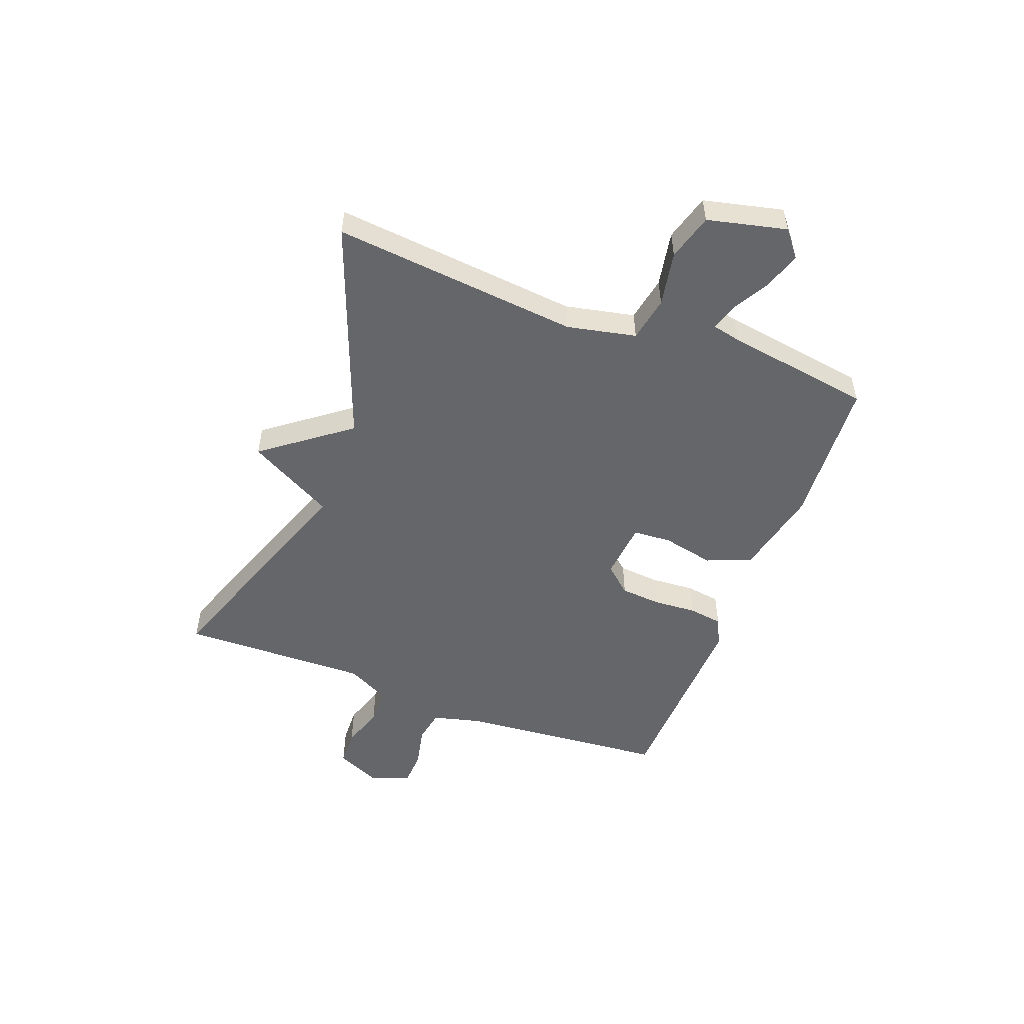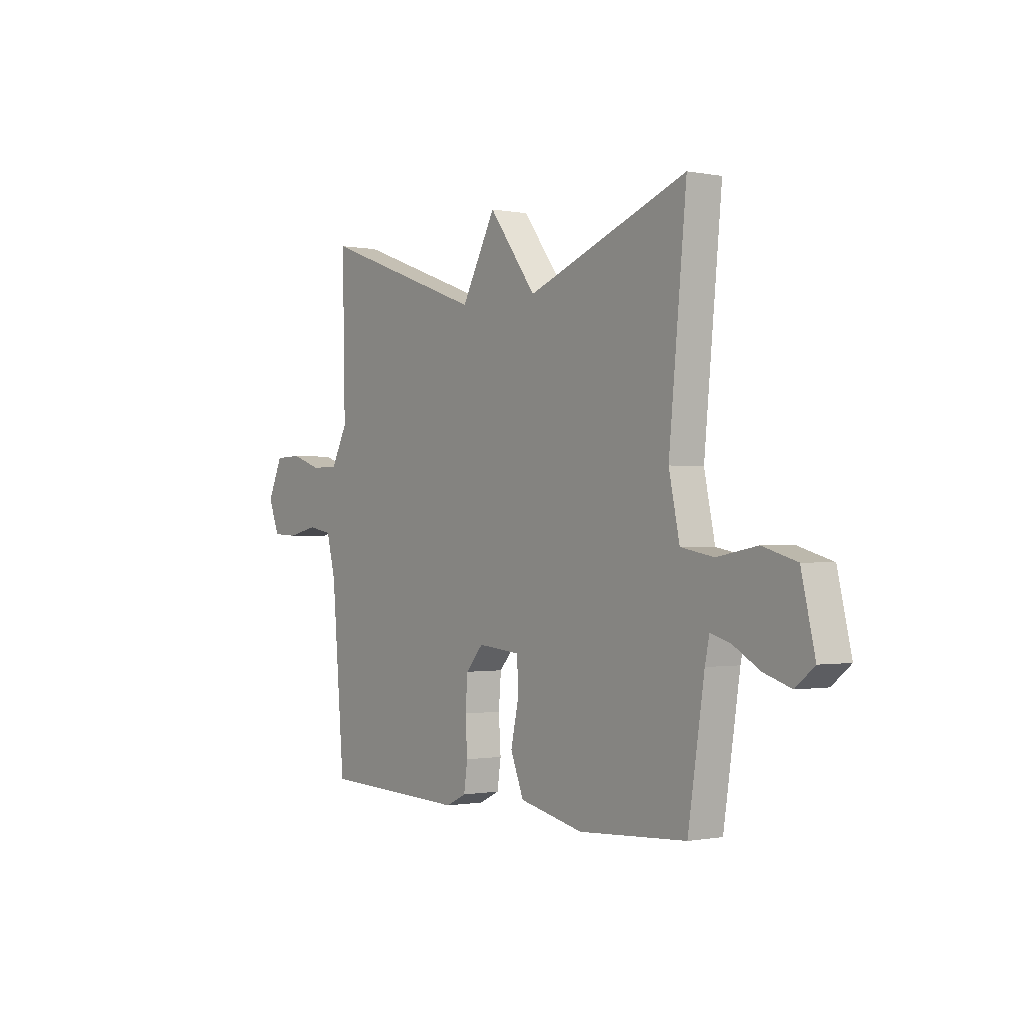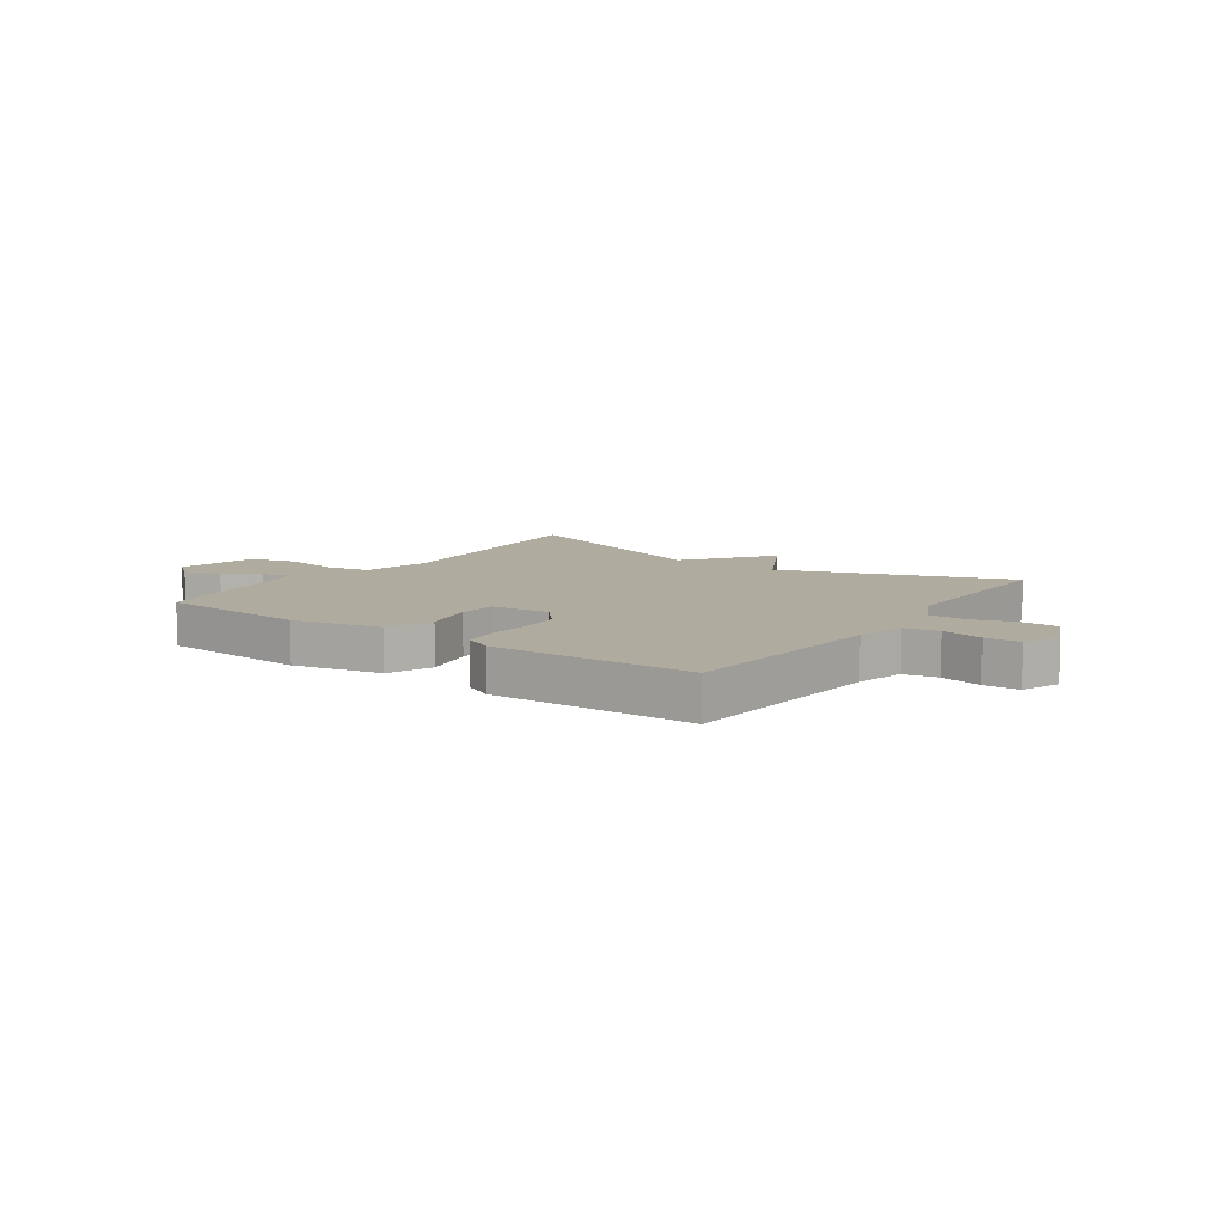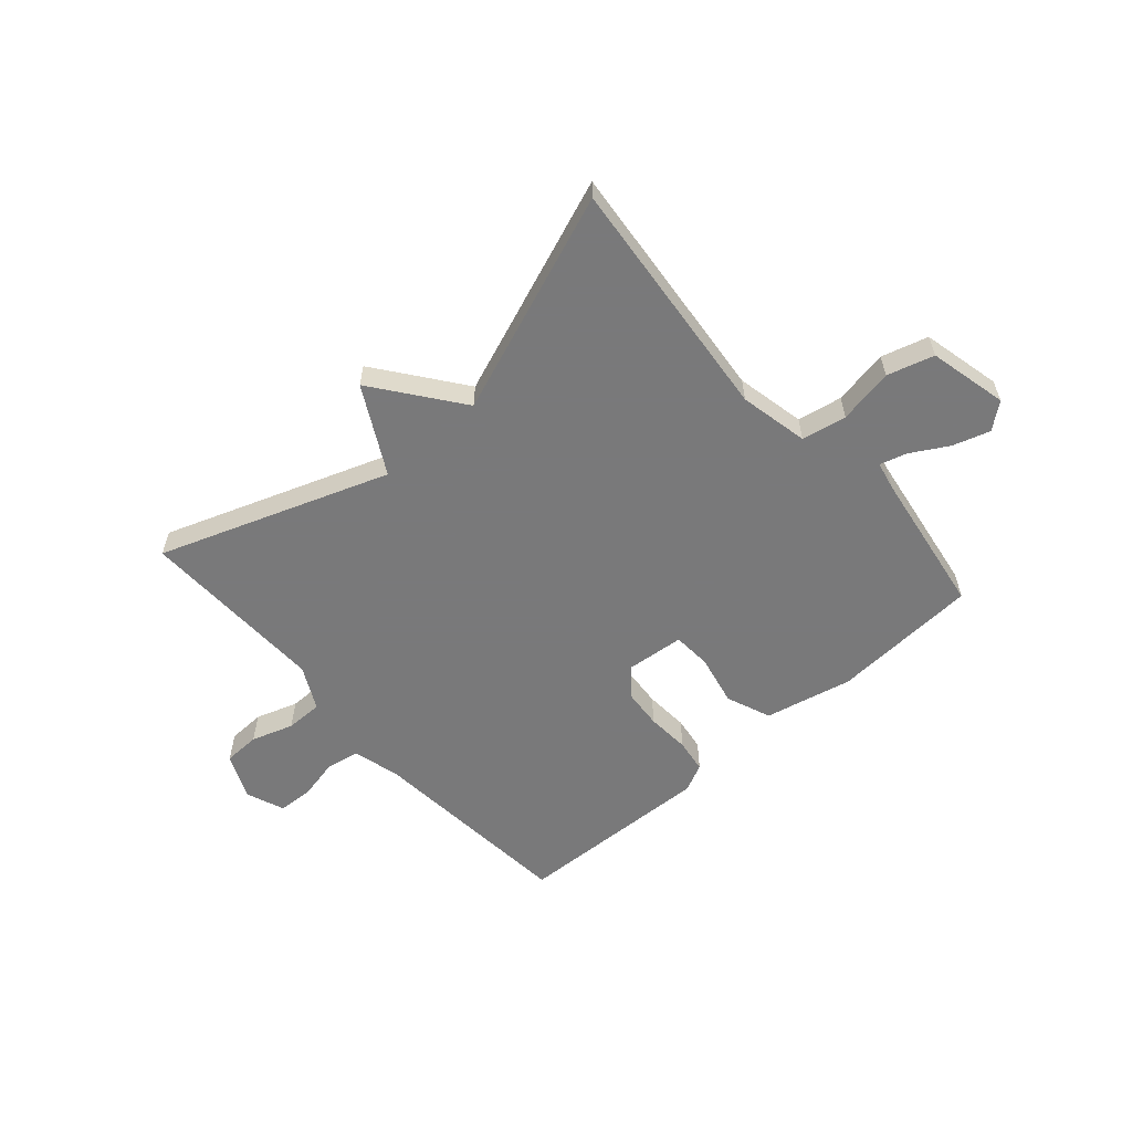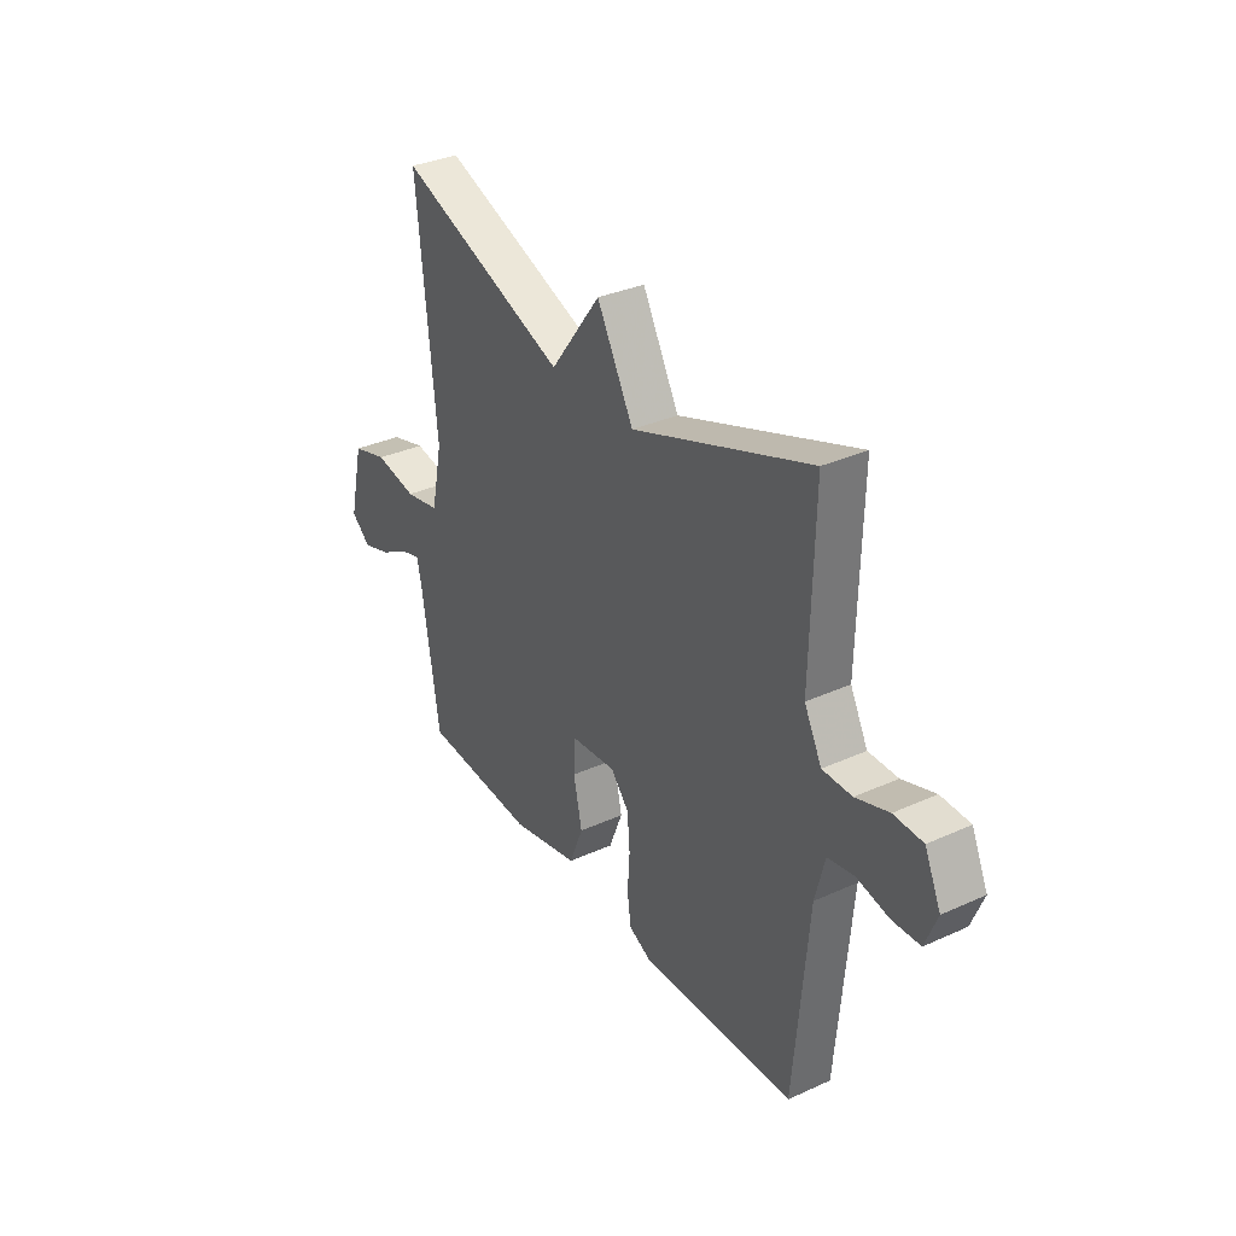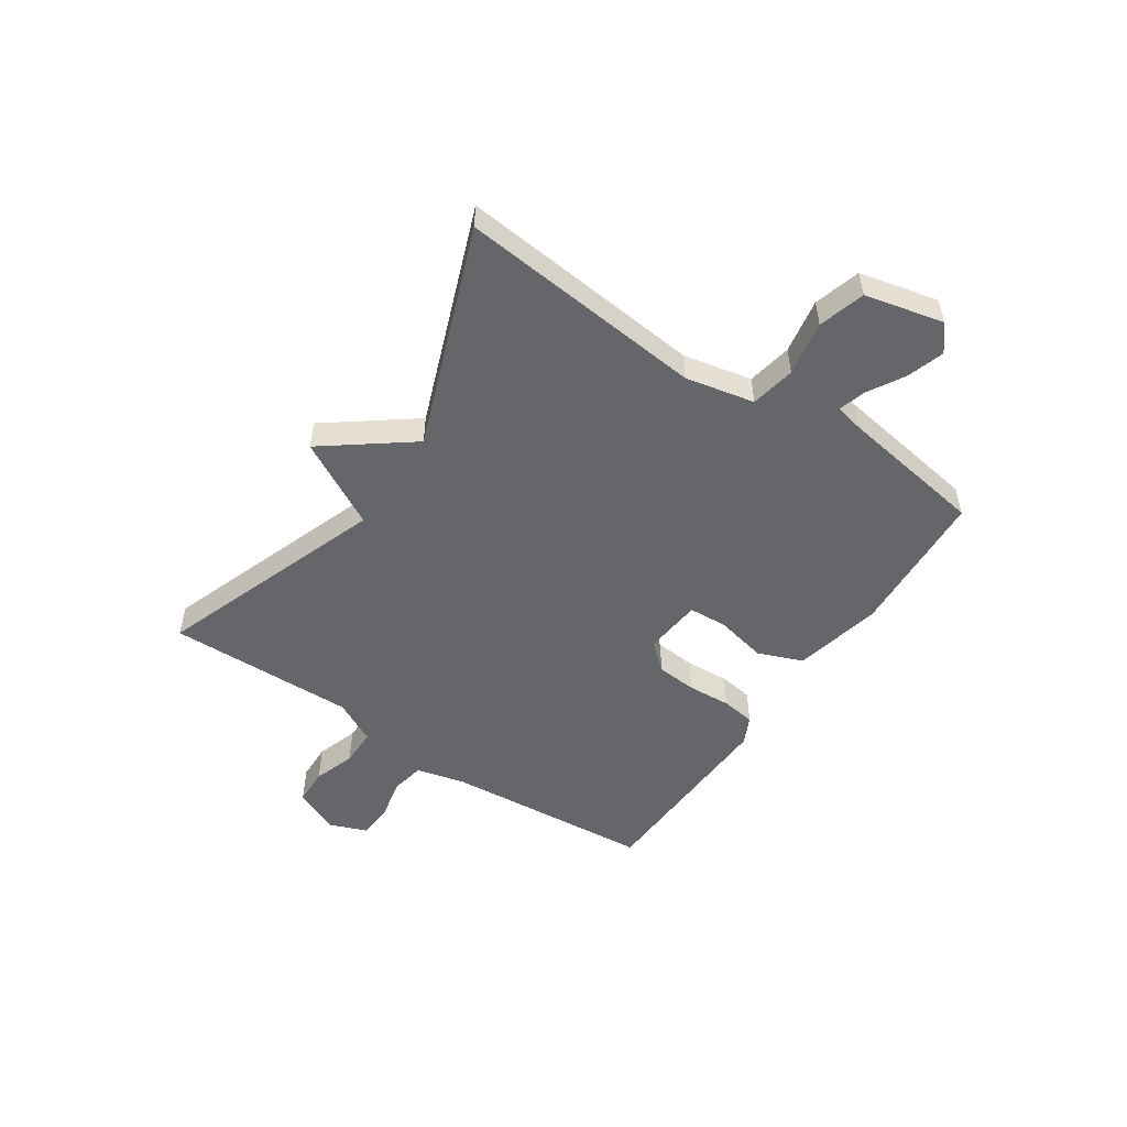
<metadata>
{"format":"obj","ext":"obj","renderer":"f3d","projection":"perspective","resolution":1024,"background":"white","views":[{"elev":-51.9,"azim":69.4,"up":"+Y"},{"elev":-0.7,"azim":54.6,"up":"+Z"},{"elev":9.6,"azim":-144.6,"up":"+Y"},{"elev":-57.8,"azim":41.4,"up":"+Y"},{"elev":33.6,"azim":-121.7,"up":"+Z"},{"elev":-51.8,"azim":56.1,"up":"+Y"}]}
</metadata>
<code>
v -0.5 0.07 0.5
v -0.092 0.07 0.353
v -0.008 0.07 0.507
v 0.108 0.07 0.353
v 0.5 0.07 0.5
v 0.457 0.07 0.061
v 0.483 0.07 -0.062
v 0.563 0.07 -0.077
v 0.661 0.07 -0.059
v 0.744 0.07 -0.083
v 0.777 0.07 -0.224
v 0.731 0.07 -0.261
v 0.665 0.07 -0.24
v 0.599 0.07 -0.202
v 0.551 0.07 -0.188
v 0.54 0.07 -0.239
v 0.5 0.07 -0.5
v 0.236 0.07 -0.516
v 0.079 0.07 -0.481
v 0.047 0.07 -0.401
v 0.067 0.07 -0.309
v 0.063 0.07 -0.24
v -0.041 0.07 -0.23
v -0.083 0.07 -0.278
v -0.089 0.07 -0.35
v -0.084 0.07 -0.428
v -0.093 0.07 -0.489
v -0.143 0.07 -0.513
v -0.5 0.07 -0.5
v -0.532 0.07 -0.126
v -0.554 0.07 -0.039
v -0.614 0.07 -0.028
v -0.688 0.07 -0.044
v -0.751 0.07 -0.041
v -0.778 0.07 0.028
v -0.741 0.07 0.109
v -0.675 0.07 0.111
v -0.6 0.07 0.086
v -0.533 0.07 0.086
v -0.493 0.07 0.163
v -0.5 0 0.5
v -0.092 0 0.353
v -0.008 0 0.507
v 0.108 0 0.353
v 0.5 0 0.5
v 0.457 0 0.061
v 0.483 0 -0.062
v 0.563 0 -0.077
v 0.661 0 -0.059
v 0.744 0 -0.083
v 0.777 0 -0.224
v 0.731 0 -0.261
v 0.665 0 -0.24
v 0.599 0 -0.202
v 0.551 0 -0.188
v 0.54 0 -0.239
v 0.5 0 -0.5
v 0.236 0 -0.516
v 0.079 0 -0.481
v 0.047 0 -0.401
v 0.067 0 -0.309
v 0.063 0 -0.24
v -0.041 0 -0.23
v -0.083 0 -0.278
v -0.089 0 -0.35
v -0.084 0 -0.428
v -0.093 0 -0.489
v -0.143 0 -0.513
v -0.5 0 -0.5
v -0.532 0 -0.126
v -0.554 0 -0.039
v -0.614 0 -0.028
v -0.688 0 -0.044
v -0.751 0 -0.041
v -0.778 0 0.028
v -0.741 0 0.109
v -0.675 0 0.111
v -0.6 0 0.086
v -0.533 0 0.086
v -0.493 0 0.163
f 36 37 38
f 35 36 38
f 34 35 38
f 33 34 38
f 32 33 38
f 31 32 38 39
f 30 31 39 40
f 29 30 40
f 28 29 40
f 27 28 40
f 26 27 40
f 25 26 40
f 19 20 21
f 18 19 21
f 17 18 21
f 16 17 21
f 15 16 21 22
f 12 13 14
f 11 12 14
f 10 11 14
f 9 10 14
f 8 9 14
f 7 8 14 15
f 4 5 6
f 4 6 7
f 2 3 4
f 15 22 23
f 7 15 23
f 4 7 23
f 2 4 23
f 40 1 2
f 25 40 2
f 24 25 2
f 2 23 24
f 78 77 76
f 78 76 75
f 78 75 74
f 78 74 73
f 78 73 72
f 79 78 72 71
f 80 79 71 70
f 80 70 69
f 80 69 68
f 80 68 67
f 80 67 66
f 80 66 65
f 61 60 59
f 61 59 58
f 61 58 57
f 61 57 56
f 62 61 56 55
f 54 53 52
f 54 52 51
f 54 51 50
f 54 50 49
f 54 49 48
f 55 54 48 47
f 46 45 44
f 47 46 44
f 44 43 42
f 63 62 55
f 63 55 47
f 63 47 44
f 63 44 42
f 42 41 80
f 42 80 65
f 42 65 64
f 64 63 42
f 1 41 42 2
f 2 42 43 3
f 3 43 44 4
f 4 44 45 5
f 5 45 46 6
f 6 46 47 7
f 7 47 48 8
f 8 48 49 9
f 9 49 50 10
f 10 50 51 11
f 11 51 52 12
f 12 52 53 13
f 13 53 54 14
f 14 54 55 15
f 15 55 56 16
f 16 56 57 17
f 17 57 58 18
f 18 58 59 19
f 19 59 60 20
f 20 60 61 21
f 21 61 62 22
f 22 62 63 23
f 23 63 64 24
f 24 64 65 25
f 25 65 66 26
f 26 66 67 27
f 27 67 68 28
f 28 68 69 29
f 29 69 70 30
f 30 70 71 31
f 31 71 72 32
f 32 72 73 33
f 33 73 74 34
f 34 74 75 35
f 35 75 76 36
f 36 76 77 37
f 37 77 78 38
f 38 78 79 39
f 39 79 80 40
f 40 80 41 1

</code>
